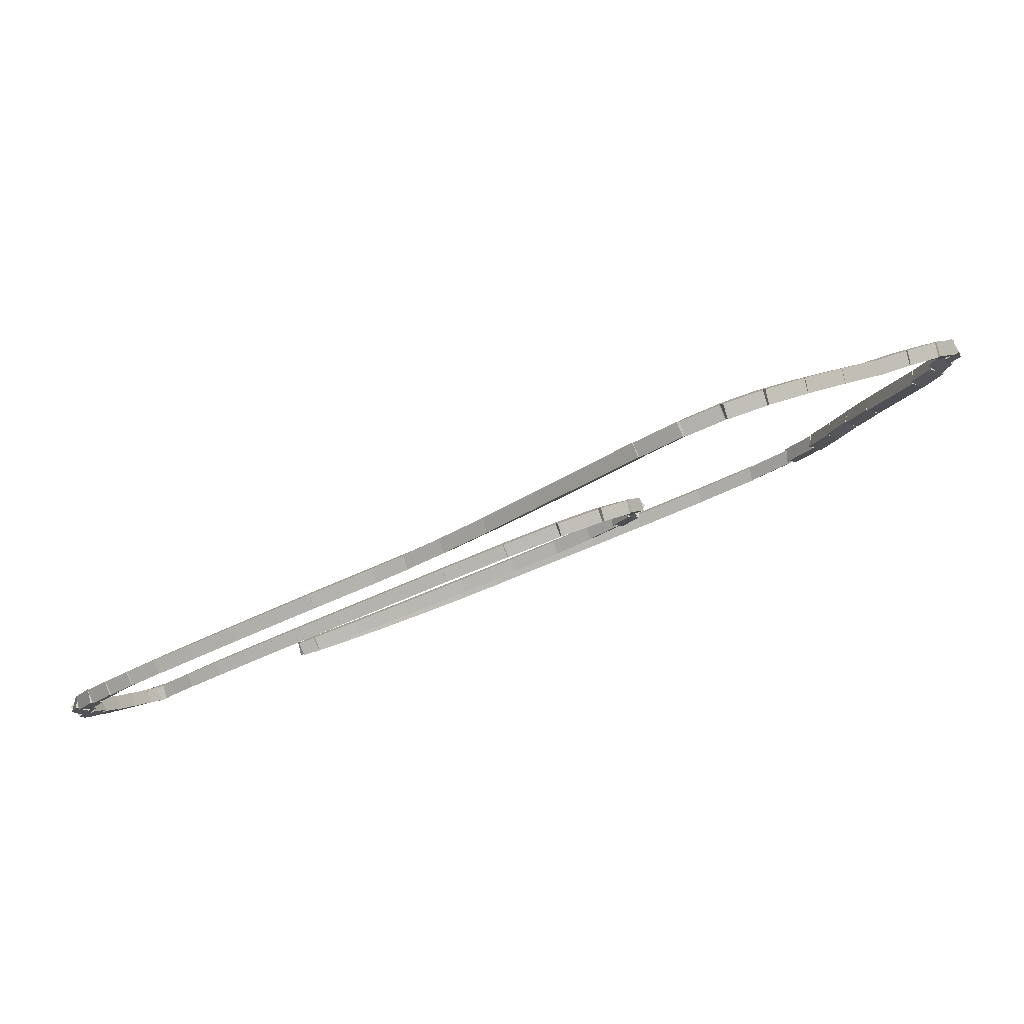
<metadata>
{"format":"obj","ext":"obj","renderer":"f3d","projection":"perspective","resolution":1024,"background":"white","views":[{"elev":49.6,"azim":-169.1,"up":"+Z"}]}
</metadata>
<code>
g name
v 16.14 29.7 35.84
v 16.07 29.77 35.94
v 16.01 29.86 35.84
v 16.08 29.79 35.74
v 16.41 29.92 35.87
v 16.34 29.99 35.97
v 16.29 30.08 35.87
v 16.36 30.01 35.77
f 1 2 3 4
f 6 2 1 5
f 5 1 4 8
f 6 5 8 7
f 8 4 3 7
f 7 3 2 6
g name
v 15.89 29.47 35.74
v 15.81 29.52 35.84
v 15.75 29.61 35.74
v 15.84 29.56 35.65
v 16.14 29.71 35.84
v 16.06 29.76 35.93
v 16 29.85 35.84
v 16.09 29.8 35.74
f 9 10 11 12
f 14 10 9 13
f 13 9 12 16
f 14 13 16 15
f 16 12 11 15
f 15 11 10 14
g name
v 15.74 29.22 35.54
v 15.62 29.23 35.62
v 15.57 29.33 35.54
v 15.68 29.32 35.45
v 15.91 29.48 35.74
v 15.8 29.49 35.83
v 15.74 29.59 35.74
v 15.85 29.58 35.66
f 17 18 19 20
f 22 18 17 21
f 21 17 20 24
f 22 21 24 23
f 24 20 19 23
f 23 19 18 22
g name
v 15.7 28.98 35.2
v 15.58 28.92 35.27
v 15.5 29.02 35.2
v 15.61 29.07 35.14
v 15.75 29.25 35.54
v 15.64 29.2 35.6
v 15.55 29.29 35.54
v 15.67 29.35 35.47
f 25 26 27 28
f 30 26 25 29
f 29 25 28 32
f 30 29 32 31
f 32 28 27 31
f 31 27 26 30
g name
v 15.77 28.8 34.81
v 15.7 28.69 34.86
v 15.57 28.74 34.81
v 15.64 28.85 34.76
v 15.69 29.03 35.2
v 15.62 28.92 35.26
v 15.5 28.97 35.2
v 15.57 29.08 35.15
f 33 34 35 36
f 38 34 33 37
f 37 33 36 40
f 38 37 40 39
f 40 36 35 39
f 39 35 34 38
g name
v 15.9 28.67 34.42
v 15.88 28.54 34.47
v 15.75 28.53 34.42
v 15.77 28.66 34.37
v 15.74 28.84 34.81
v 15.73 28.7 34.86
v 15.6 28.7 34.81
v 15.61 28.83 34.76
f 41 42 43 44
f 46 42 41 45
f 45 41 44 48
f 46 45 48 47
f 48 44 43 47
f 47 43 42 46
g name
v 16.26 28.45 33.7
v 16.28 28.32 33.75
v 16.15 28.28 33.7
v 16.13 28.41 33.65
v 15.88 28.69 34.42
v 15.9 28.56 34.47
v 15.77 28.52 34.42
v 15.75 28.65 34.37
f 49 50 51 52
f 54 50 49 53
f 53 49 52 56
f 54 53 56 55
f 56 52 51 55
f 55 51 50 54
g name
v 16.45 28.28 33.3
v 16.45 28.15 33.35
v 16.32 28.13 33.3
v 16.32 28.26 33.25
v 16.27 28.44 33.7
v 16.27 28.31 33.75
v 16.14 28.29 33.7
v 16.14 28.42 33.65
f 57 58 59 60
f 62 58 57 61
f 61 57 60 64
f 62 61 64 63
f 64 60 59 63
f 63 59 58 62
g name
v 16.62 28.1 32.89
v 16.6 27.97 32.94
v 16.47 27.96 32.89
v 16.49 28.1 32.84
v 16.46 28.28 33.3
v 16.44 28.14 33.35
v 16.31 28.14 33.3
v 16.33 28.27 33.25
f 65 66 67 68
f 70 66 65 69
f 69 65 68 72
f 70 69 72 71
f 72 68 67 71
f 71 67 66 70
g name
v 16.78 27.96 32.51
v 16.78 27.83 32.56
v 16.65 27.81 32.51
v 16.65 27.94 32.45
v 16.61 28.11 32.89
v 16.61 27.98 32.94
v 16.48 27.96 32.89
v 16.48 28.09 32.84
f 73 74 75 76
f 78 74 73 77
f 77 73 76 80
f 78 77 80 79
f 80 76 75 79
f 79 75 74 78
g name
v 16.99 27.91 32.16
v 17.04 27.79 32.22
v 16.94 27.72 32.16
v 16.89 27.84 32.1
v 16.75 27.98 32.51
v 16.8 27.86 32.57
v 16.69 27.79 32.51
v 16.64 27.9 32.45
f 81 82 83 84
f 86 82 81 85
f 85 81 84 88
f 86 85 88 87
f 88 84 83 87
f 87 83 82 86
g name
v 17.35 27.97 31.85
v 17.42 27.88 31.92
v 17.38 27.77 31.85
v 17.3 27.86 31.77
v 16.95 27.91 32.16
v 17.03 27.82 32.24
v 16.98 27.72 32.16
v 16.9 27.81 32.08
f 89 90 91 92
f 94 90 89 93
f 93 89 92 96
f 94 93 96 95
f 96 92 91 95
f 95 91 90 94
g name
v 17.88 28.14 31.55
v 17.95 28.06 31.64
v 17.94 27.95 31.55
v 17.87 28.03 31.46
v 17.33 27.96 31.85
v 17.41 27.88 31.94
v 17.39 27.77 31.85
v 17.32 27.86 31.76
f 97 98 99 100
f 102 98 97 101
f 101 97 100 104
f 102 101 104 103
f 104 100 99 103
f 103 99 98 102
g name
v 18.51 28.39 31.27
v 18.58 28.31 31.36
v 18.58 28.21 31.27
v 18.51 28.29 31.18
v 17.87 28.14 31.55
v 17.95 28.06 31.64
v 17.95 27.96 31.55
v 17.88 28.03 31.46
f 105 106 107 108
f 110 106 105 109
f 109 105 108 112
f 110 109 112 111
f 112 108 107 111
f 111 107 106 110
g name
v 19.63 28.87 30.82
v 19.7 28.79 30.92
v 19.71 28.69 30.82
v 19.64 28.76 30.73
v 18.51 28.39 31.27
v 18.58 28.31 31.36
v 18.59 28.21 31.27
v 18.52 28.29 31.18
f 113 114 115 116
f 118 114 113 117
f 117 113 116 120
f 118 117 120 119
f 120 116 115 119
f 119 115 114 118
g name
v 20.04 29.05 30.67
v 20.11 28.97 30.76
v 20.12 28.87 30.67
v 20.05 28.94 30.58
v 19.63 28.87 30.82
v 19.7 28.79 30.92
v 19.71 28.69 30.82
v 19.64 28.76 30.73
f 121 122 123 124
f 126 122 121 125
f 125 121 124 128
f 126 125 128 127
f 128 124 123 127
f 127 123 122 126
g name
v 20.42 29.23 30.54
v 20.48 29.15 30.64
v 20.5 29.05 30.54
v 20.43 29.13 30.45
v 20.03 29.05 30.67
v 20.1 28.97 30.77
v 20.12 28.87 30.67
v 20.05 28.95 30.57
f 129 130 131 132
f 134 130 129 133
f 133 129 132 136
f 134 133 136 135
f 136 132 131 135
f 135 131 130 134
g name
v 20.81 29.44 30.45
v 20.88 29.36 30.55
v 20.9 29.27 30.45
v 20.84 29.34 30.35
v 20.41 29.23 30.54
v 20.48 29.15 30.64
v 20.51 29.05 30.54
v 20.44 29.13 30.45
f 137 138 139 140
f 142 138 137 141
f 141 137 140 144
f 142 141 144 143
f 144 140 139 143
f 143 139 138 142
g name
v 21.24 29.71 30.4
v 21.3 29.63 30.49
v 21.34 29.54 30.4
v 21.28 29.62 30.3
v 20.8 29.44 30.45
v 20.87 29.36 30.55
v 20.91 29.27 30.45
v 20.85 29.35 30.35
f 145 146 147 148
f 150 146 145 149
f 149 145 148 152
f 150 149 152 151
f 152 148 147 151
f 151 147 146 150
g name
v 21.62 29.98 30.39
v 21.68 29.9 30.49
v 21.74 29.81 30.39
v 21.68 29.89 30.29
v 21.23 29.7 30.4
v 21.29 29.62 30.5
v 21.35 29.54 30.4
v 21.29 29.62 30.3
f 153 154 155 156
f 158 154 153 157
f 157 153 156 160
f 158 157 160 159
f 160 156 155 159
f 159 155 154 158
g name
v 21.91 30.2 30.42
v 21.97 30.12 30.52
v 22.04 30.04 30.42
v 21.98 30.13 30.32
v 21.62 29.97 30.39
v 21.67 29.89 30.49
v 21.74 29.82 30.39
v 21.69 29.9 30.29
f 161 162 163 164
f 166 162 161 165
f 165 161 164 168
f 166 165 168 167
f 168 164 163 167
f 167 163 162 166
g name
v 21.97 30.27 30.47
v 22.02 30.18 30.56
v 22.12 30.14 30.47
v 22.07 30.24 30.37
v 21.9 30.19 30.42
v 21.95 30.09 30.51
v 22.05 30.06 30.42
v 22 30.15 30.33
f 169 170 171 172
f 174 170 169 173
f 173 169 172 176
f 174 173 176 175
f 176 172 171 175
f 175 171 170 174
g name
v 21.93 30.05 30.53
v 21.93 30.16 30.62
v 21.86 30.24 30.53
v 21.86 30.13 30.44
v 22.09 30.12 30.47
v 22.08 30.22 30.56
v 22.01 30.3 30.47
v 22.02 30.19 30.37
f 177 178 179 180
f 182 178 177 181
f 181 177 180 184
f 182 181 184 183
f 184 180 179 183
f 183 179 178 182
g name
v 21.53 29.85 30.65
v 21.51 29.95 30.74
v 21.44 30.03 30.65
v 21.46 29.93 30.55
v 21.94 30.05 30.53
v 21.92 30.15 30.63
v 21.85 30.23 30.53
v 21.87 30.13 30.43
f 185 186 187 188
f 190 186 185 189
f 189 185 188 192
f 190 189 192 191
f 192 188 187 191
f 191 187 186 190
g name
v 20.99 29.59 30.82
v 20.97 29.69 30.91
v 20.9 29.77 30.82
v 20.92 29.67 30.72
v 21.53 29.85 30.65
v 21.51 29.95 30.74
v 21.44 30.03 30.65
v 21.46 29.92 30.55
f 193 194 195 196
f 198 194 193 197
f 197 193 196 200
f 198 197 200 199
f 200 196 195 199
f 199 195 194 198
g name
v 20.4 29.32 31.03
v 20.39 29.43 31.13
v 20.32 29.5 31.03
v 20.33 29.4 30.94
v 20.99 29.59 30.82
v 20.98 29.69 30.91
v 20.91 29.77 30.82
v 20.92 29.67 30.72
f 201 202 203 204
f 206 202 201 205
f 205 201 204 208
f 206 205 208 207
f 208 204 203 207
f 207 203 202 206
g name
v 19.87 29.1 31.26
v 19.86 29.21 31.35
v 19.79 29.29 31.26
v 19.79 29.18 31.16
v 20.39 29.32 31.03
v 20.39 29.43 31.13
v 20.32 29.51 31.03
v 20.32 29.4 30.94
f 209 210 211 212
f 214 210 209 213
f 213 209 212 216
f 214 213 216 215
f 216 212 211 215
f 215 211 210 214
g name
v 19.41 28.93 31.47
v 19.41 29.04 31.56
v 19.34 29.12 31.47
v 19.33 29.01 31.38
v 19.86 29.1 31.26
v 19.87 29.21 31.35
v 19.79 29.29 31.26
v 19.79 29.18 31.16
f 217 218 219 220
f 222 218 217 221
f 221 217 220 224
f 222 221 224 223
f 224 220 219 223
f 223 219 218 222
g name
v 19.04 28.83 31.69
v 19.06 28.94 31.78
v 18.99 29.03 31.69
v 18.97 28.92 31.61
v 19.4 28.93 31.47
v 19.42 29.04 31.56
v 19.35 29.12 31.47
v 19.32 29.01 31.39
f 225 226 227 228
f 230 226 225 229
f 229 225 228 232
f 230 229 232 231
f 232 228 227 231
f 231 227 226 230
g name
v 18.75 28.8 31.93
v 18.8 28.91 32.01
v 18.72 29 31.93
v 18.67 28.89 31.85
v 19.03 28.83 31.69
v 19.08 28.94 31.77
v 19 29.03 31.69
v 18.95 28.92 31.62
f 233 234 235 236
f 238 234 233 237
f 237 233 236 240
f 238 237 240 239
f 240 236 235 239
f 239 235 234 238
g name
v 18.53 28.86 32.18
v 18.64 28.93 32.24
v 18.59 29.05 32.18
v 18.49 28.98 32.13
v 18.7 28.81 31.93
v 18.81 28.87 31.99
v 18.77 29 31.93
v 18.66 28.93 31.87
f 241 242 243 244
f 246 242 241 245
f 245 241 244 248
f 246 245 248 247
f 248 244 243 247
f 247 243 242 246
g name
v 18.42 29.06 32.43
v 18.54 29.02 32.48
v 18.61 29.13 32.43
v 18.49 29.18 32.38
v 18.47 28.93 32.18
v 18.59 28.88 32.23
v 18.66 28.99 32.18
v 18.54 29.04 32.13
f 249 250 251 252
f 254 250 249 253
f 253 249 252 256
f 254 253 256 255
f 256 252 251 255
f 255 251 250 254
g name
v 18.53 29.35 32.63
v 18.59 29.25 32.71
v 18.71 29.27 32.63
v 18.65 29.37 32.55
v 18.42 29.14 32.43
v 18.49 29.04 32.51
v 18.61 29.05 32.43
v 18.54 29.16 32.35
f 257 258 259 260
f 262 258 257 261
f 261 257 260 264
f 262 261 264 263
f 264 260 259 263
f 263 259 258 262
g name
v 18.78 29.63 32.74
v 18.84 29.53 32.83
v 18.93 29.49 32.74
v 18.88 29.58 32.64
v 18.55 29.38 32.63
v 18.6 29.29 32.72
v 18.69 29.24 32.63
v 18.64 29.33 32.53
f 265 266 267 268
f 270 266 265 269
f 269 265 268 272
f 270 269 272 271
f 272 268 267 271
f 271 267 266 270
g name
v 19.19 29.89 32.71
v 19.25 29.81 32.81
v 19.3 29.73 32.71
v 19.24 29.81 32.61
v 18.8 29.64 32.74
v 18.86 29.56 32.84
v 18.91 29.47 32.74
v 18.85 29.55 32.64
f 273 274 275 276
f 278 274 273 277
f 277 273 276 280
f 278 277 280 279
f 280 276 275 279
f 279 275 274 278
g name
v 19.7 30.15 32.56
v 19.77 30.07 32.66
v 19.79 29.97 32.56
v 19.73 30.05 32.46
v 19.2 29.9 32.71
v 19.26 29.82 32.81
v 19.29 29.72 32.71
v 19.22 29.8 32.61
f 281 282 283 284
f 286 282 281 285
f 285 281 284 288
f 286 285 288 287
f 288 284 283 287
f 287 283 282 286
g name
v 20.3 30.41 32.33
v 20.38 30.33 32.42
v 20.38 30.23 32.33
v 20.31 30.3 32.23
v 19.71 30.15 32.56
v 19.78 30.08 32.65
v 19.79 29.97 32.56
v 19.72 30.05 32.47
f 289 290 291 292
f 294 290 289 293
f 293 289 292 296
f 294 293 296 295
f 296 292 291 295
f 295 291 290 294
g name
v 21.38 30.84 31.87
v 21.45 30.76 31.96
v 21.45 30.66 31.87
v 21.38 30.74 31.78
v 20.31 30.41 32.33
v 20.38 30.33 32.42
v 20.38 30.23 32.33
v 20.31 30.3 32.23
f 297 298 299 300
f 302 298 297 301
f 301 297 300 304
f 302 301 304 303
f 304 300 299 303
f 303 299 298 302
g name
v 21.74 30.99 31.71
v 21.81 30.91 31.8
v 21.82 30.8 31.71
v 21.74 30.88 31.61
v 21.38 30.84 31.87
v 21.45 30.77 31.96
v 21.45 30.66 31.87
v 21.38 30.74 31.78
f 305 306 307 308
f 310 306 305 309
f 309 305 308 312
f 310 309 312 311
f 312 308 307 311
f 311 307 306 310
g name
v 22.03 31.1 31.57
v 22.11 31.02 31.67
v 22.1 30.91 31.57
v 22.03 30.99 31.48
v 21.74 30.99 31.71
v 21.82 30.91 31.8
v 21.82 30.8 31.71
v 21.74 30.88 31.62
f 313 314 315 316
f 318 314 313 317
f 317 313 316 320
f 318 317 320 319
f 320 316 315 319
f 319 315 314 318
g name
v 22.32 31.21 31.44
v 22.4 31.13 31.53
v 22.39 31.02 31.44
v 22.32 31.1 31.35
v 22.03 31.1 31.57
v 22.11 31.02 31.67
v 22.1 30.91 31.57
v 22.03 30.99 31.48
f 321 322 323 324
f 326 322 321 325
f 325 321 324 328
f 326 325 328 327
f 328 324 323 327
f 327 323 322 326
g name
v 22.62 31.31 31.29
v 22.7 31.23 31.38
v 22.69 31.13 31.29
v 22.62 31.21 31.2
v 22.33 31.21 31.44
v 22.4 31.13 31.53
v 22.39 31.02 31.44
v 22.32 31.1 31.35
f 329 330 331 332
f 334 330 329 333
f 333 329 332 336
f 334 333 336 335
f 336 332 331 335
f 335 331 330 334
g name
v 22.9 31.4 31.14
v 22.98 31.32 31.23
v 22.96 31.21 31.14
v 22.89 31.29 31.05
v 22.63 31.32 31.29
v 22.7 31.23 31.38
v 22.69 31.12 31.29
v 22.61 31.21 31.2
f 337 338 339 340
f 342 338 337 341
f 341 337 340 344
f 342 341 344 343
f 344 340 339 343
f 343 339 338 342
g name
v 23.1 31.45 31.01
v 23.17 31.37 31.1
v 23.14 31.26 31.01
v 23.07 31.34 30.93
v 22.91 31.4 31.14
v 22.98 31.32 31.22
v 22.96 31.21 31.14
v 22.88 31.29 31.05
f 345 346 347 348
f 350 346 345 349
f 349 345 348 352
f 350 349 352 351
f 352 348 347 351
f 351 347 346 350
g name
v 23.21 31.48 30.94
v 23.29 31.4 31.03
v 23.27 31.29 30.94
v 23.19 31.37 30.85
v 23.09 31.45 31.01
v 23.17 31.37 31.1
v 23.15 31.26 31.01
v 23.07 31.34 30.93
f 353 354 355 356
f 358 354 353 357
f 357 353 356 360
f 358 357 360 359
f 360 356 355 359
f 359 355 354 358
g name
v 23.26 31.53 30.95
v 23.32 31.45 31.05
v 23.39 31.37 30.95
v 23.33 31.46 30.85
v 23.18 31.46 30.94
v 23.23 31.38 31.04
v 23.3 31.31 30.94
v 23.25 31.39 30.84
f 361 362 363 364
f 366 362 361 365
f 365 361 364 368
f 366 365 368 367
f 368 364 363 367
f 367 363 362 366
g name
v 23.33 31.63 31.03
v 23.38 31.53 31.12
v 23.49 31.51 31.03
v 23.44 31.61 30.94
v 23.24 31.51 30.95
v 23.3 31.41 31.04
v 23.41 31.39 30.95
v 23.35 31.49 30.86
f 369 370 371 372
f 374 370 369 373
f 373 369 372 376
f 374 373 376 375
f 376 372 371 375
f 375 371 370 374
g name
v 23.42 31.79 31.17
v 23.48 31.69 31.25
v 23.6 31.69 31.17
v 23.54 31.79 31.09
v 23.33 31.62 31.03
v 23.38 31.52 31.11
v 23.5 31.52 31.03
v 23.44 31.62 30.95
f 377 378 379 380
f 382 378 377 381
f 381 377 380 384
f 382 381 384 383
f 384 380 379 383
f 383 379 378 382
g name
v 23.51 31.97 31.34
v 23.57 31.87 31.42
v 23.69 31.88 31.34
v 23.63 31.98 31.27
v 23.42 31.79 31.17
v 23.48 31.68 31.25
v 23.6 31.7 31.17
v 23.54 31.8 31.1
f 385 386 387 388
f 390 386 385 389
f 389 385 388 392
f 390 389 392 391
f 392 388 387 391
f 391 387 386 390
g name
v 23.59 32.16 31.54
v 23.65 32.06 31.62
v 23.77 32.09 31.54
v 23.7 32.19 31.47
v 23.51 31.96 31.34
v 23.58 31.86 31.42
v 23.69 31.89 31.34
v 23.63 31.99 31.27
f 393 394 395 396
f 398 394 393 397
f 397 393 396 400
f 398 397 400 399
f 400 396 395 399
f 399 395 394 398
g name
v 23.62 32.32 31.76
v 23.7 32.23 31.83
v 23.81 32.28 31.76
v 23.73 32.38 31.7
v 23.58 32.14 31.54
v 23.66 32.05 31.61
v 23.78 32.1 31.54
v 23.69 32.2 31.48
f 401 402 403 404
f 406 402 401 405
f 405 401 404 408
f 406 405 408 407
f 408 404 403 407
f 407 403 402 406
g name
v 23.59 32.43 31.99
v 23.7 32.37 32.05
v 23.79 32.47 31.99
v 23.68 32.53 31.94
v 23.62 32.29 31.76
v 23.73 32.22 31.82
v 23.81 32.32 31.76
v 23.7 32.38 31.71
f 409 410 411 412
f 414 410 409 413
f 413 409 412 416
f 414 413 416 415
f 416 412 411 415
f 415 411 410 414
g name
v 23.52 32.46 32.22
v 23.65 32.48 32.27
v 23.65 32.61 32.22
v 23.52 32.59 32.17
v 23.63 32.37 31.99
v 23.76 32.39 32.05
v 23.75 32.53 31.99
v 23.62 32.51 31.94
f 417 418 419 420
f 422 418 417 421
f 421 417 420 424
f 422 421 424 423
f 424 420 419 423
f 423 419 418 422
g name
v 23.4 32.47 32.43
v 23.5 32.55 32.5
v 23.45 32.67 32.43
v 23.35 32.59 32.37
v 23.57 32.44 32.22
v 23.67 32.52 32.28
v 23.61 32.63 32.22
v 23.51 32.55 32.16
f 425 426 427 428
f 430 426 425 429
f 429 425 428 432
f 430 429 432 431
f 432 428 427 431
f 431 427 426 430
g name
v 23.23 32.46 32.62
v 23.29 32.57 32.7
v 23.22 32.66 32.62
v 23.15 32.56 32.55
v 23.43 32.47 32.43
v 23.49 32.57 32.51
v 23.42 32.67 32.43
v 23.36 32.57 32.36
f 433 434 435 436
f 438 434 433 437
f 437 433 436 440
f 438 437 440 439
f 440 436 435 439
f 439 435 434 438
g name
v 23.02 32.43 32.79
v 23.06 32.53 32.87
v 22.98 32.62 32.79
v 22.94 32.51 32.71
v 23.24 32.47 32.62
v 23.28 32.57 32.7
v 23.2 32.66 32.62
v 23.16 32.55 32.54
f 441 442 443 444
f 446 442 441 445
f 445 441 444 448
f 446 445 448 447
f 448 444 443 447
f 447 443 442 446
g name
v 22.76 32.35 32.95
v 22.78 32.46 33.04
v 22.71 32.55 32.95
v 22.69 32.44 32.86
v 23.03 32.43 32.79
v 23.05 32.54 32.88
v 22.97 32.62 32.79
v 22.95 32.51 32.71
f 449 450 451 452
f 454 450 449 453
f 453 449 452 456
f 454 453 456 455
f 456 452 451 455
f 455 451 450 454
g name
v 22.43 32.24 33.13
v 22.44 32.35 33.22
v 22.37 32.43 33.13
v 22.36 32.32 33.04
v 22.77 32.35 32.95
v 22.78 32.46 33.04
v 22.7 32.54 32.95
v 22.69 32.44 32.86
f 457 458 459 460
f 462 458 457 461
f 461 457 460 464
f 462 461 464 463
f 464 460 459 463
f 463 459 458 462
g name
v 22.04 32.11 33.33
v 22.05 32.22 33.42
v 21.98 32.3 33.33
v 21.97 32.19 33.24
v 22.43 32.24 33.13
v 22.44 32.35 33.22
v 22.37 32.43 33.13
v 22.36 32.32 33.04
f 465 466 467 468
f 470 466 465 469
f 469 465 468 472
f 470 469 472 471
f 472 468 467 471
f 471 467 466 470
g name
v 21.64 31.96 33.52
v 21.65 32.07 33.61
v 21.57 32.15 33.52
v 21.57 32.04 33.43
v 22.04 32.11 33.33
v 22.05 32.22 33.42
v 21.97 32.3 33.33
v 21.97 32.19 33.24
f 473 474 475 476
f 478 474 473 477
f 477 473 476 480
f 478 477 480 479
f 480 476 475 479
f 479 475 474 478
g name
v 21.3 31.83 33.69
v 21.3 31.94 33.78
v 21.23 32.02 33.69
v 21.22 31.91 33.6
v 21.64 31.96 33.52
v 21.65 32.07 33.62
v 21.57 32.15 33.52
v 21.57 32.04 33.43
f 481 482 483 484
f 486 482 481 485
f 485 481 484 488
f 486 485 488 487
f 488 484 483 487
f 487 483 482 486
g name
v 20.73 31.61 33.93
v 20.73 31.72 34.03
v 20.66 31.8 33.93
v 20.66 31.69 33.84
v 21.3 31.84 33.69
v 21.3 31.94 33.78
v 21.22 32.02 33.69
v 21.23 31.91 33.59
f 489 490 491 492
f 494 490 489 493
f 493 489 492 496
f 494 493 496 495
f 496 492 491 495
f 495 491 490 494
g name
v 20.43 31.5 34.08
v 20.44 31.61 34.17
v 20.36 31.69 34.08
v 20.36 31.58 33.99
v 20.73 31.61 33.93
v 20.74 31.72 34.02
v 20.66 31.8 33.93
v 20.66 31.69 33.84
f 497 498 499 500
f 502 498 497 501
f 501 497 500 504
f 502 501 504 503
f 504 500 499 503
f 503 499 498 502
g name
v 20.08 31.41 34.29
v 20.1 31.52 34.38
v 20.03 31.6 34.29
v 20 31.49 34.21
v 20.42 31.5 34.08
v 20.45 31.61 34.17
v 20.37 31.69 34.08
v 20.35 31.58 33.99
f 505 506 507 508
f 510 506 505 509
f 509 505 508 512
f 510 509 512 511
f 512 508 507 511
f 511 507 506 510
g name
v 19.65 31.34 34.62
v 19.7 31.45 34.7
v 19.62 31.54 34.62
v 19.58 31.43 34.54
v 20.07 31.41 34.29
v 20.11 31.51 34.37
v 20.04 31.6 34.29
v 19.99 31.5 34.22
f 513 514 515 516
f 518 514 513 517
f 517 513 516 520
f 518 517 520 519
f 520 516 515 519
f 519 515 514 518
g name
v 19.19 31.3 35.02
v 19.25 31.41 35.1
v 19.17 31.5 35.02
v 19.11 31.39 34.95
v 19.65 31.34 34.62
v 19.7 31.44 34.69
v 19.63 31.54 34.62
v 19.57 31.43 34.54
f 521 522 523 524
f 526 522 521 525
f 525 521 524 528
f 526 525 528 527
f 528 524 523 527
f 527 523 522 526
g name
v 18.29 31.25 35.85
v 18.35 31.36 35.92
v 18.28 31.45 35.85
v 18.22 31.35 35.77
v 19.19 31.3 35.02
v 19.25 31.4 35.09
v 19.17 31.5 35.02
v 19.11 31.4 34.95
f 529 530 531 532
f 534 530 529 533
f 533 529 532 536
f 534 533 536 535
f 536 532 531 535
f 535 531 530 534
g name
v 17.94 31.2 36.14
v 17.98 31.31 36.21
v 17.91 31.4 36.14
v 17.86 31.29 36.06
v 18.3 31.25 35.85
v 18.35 31.36 35.93
v 18.27 31.45 35.85
v 18.23 31.34 35.77
f 537 538 539 540
f 542 538 537 541
f 541 537 540 544
f 542 541 544 543
f 544 540 539 543
f 543 539 538 542
g name
v 17.64 31.08 36.28
v 17.64 31.19 36.37
v 17.56 31.27 36.28
v 17.56 31.16 36.19
v 17.96 31.21 36.14
v 17.96 31.31 36.23
v 17.89 31.39 36.14
v 17.89 31.29 36.04
f 545 546 547 548
f 550 546 545 549
f 549 545 548 552
f 550 549 552 551
f 552 548 547 551
f 551 547 546 550
g name
v 17.34 30.88 36.3
v 17.28 30.96 36.4
v 17.22 31.04 36.3
v 17.28 30.96 36.2
v 17.66 31.09 36.28
v 17.6 31.18 36.38
v 17.54 31.26 36.28
v 17.6 31.17 36.18
f 553 554 555 556
f 558 554 553 557
f 557 553 556 560
f 558 557 560 559
f 560 556 555 559
f 559 555 554 558
g name
v 17.03 30.59 36.2
v 16.95 30.65 36.3
v 16.89 30.74 36.2
v 16.98 30.68 36.1
v 17.35 30.89 36.3
v 17.26 30.95 36.4
v 17.21 31.03 36.3
v 17.3 30.98 36.2
f 561 562 563 564
f 566 562 561 565
f 565 561 564 568
f 566 565 568 567
f 568 564 563 567
f 567 563 562 566
g name
v 16.72 30.27 36.05
v 16.63 30.31 36.14
v 16.58 30.41 36.05
v 16.67 30.36 35.95
v 17.03 30.6 36.2
v 16.94 30.64 36.3
v 16.89 30.73 36.2
v 16.98 30.69 36.11
f 569 570 571 572
f 574 570 569 573
f 573 569 572 576
f 574 573 576 575
f 576 572 571 575
f 575 571 570 574
g name
v 16.42 29.93 35.87
v 16.32 29.97 35.97
v 16.27 30.07 35.87
v 16.37 30.03 35.78
v 16.72 30.27 36.05
v 16.63 30.31 36.14
v 16.58 30.4 36.05
v 16.67 30.36 35.95
f 577 578 579 580
f 582 578 577 581
f 581 577 580 584
f 582 581 584 583
f 584 580 579 583
f 583 579 578 582

</code>
